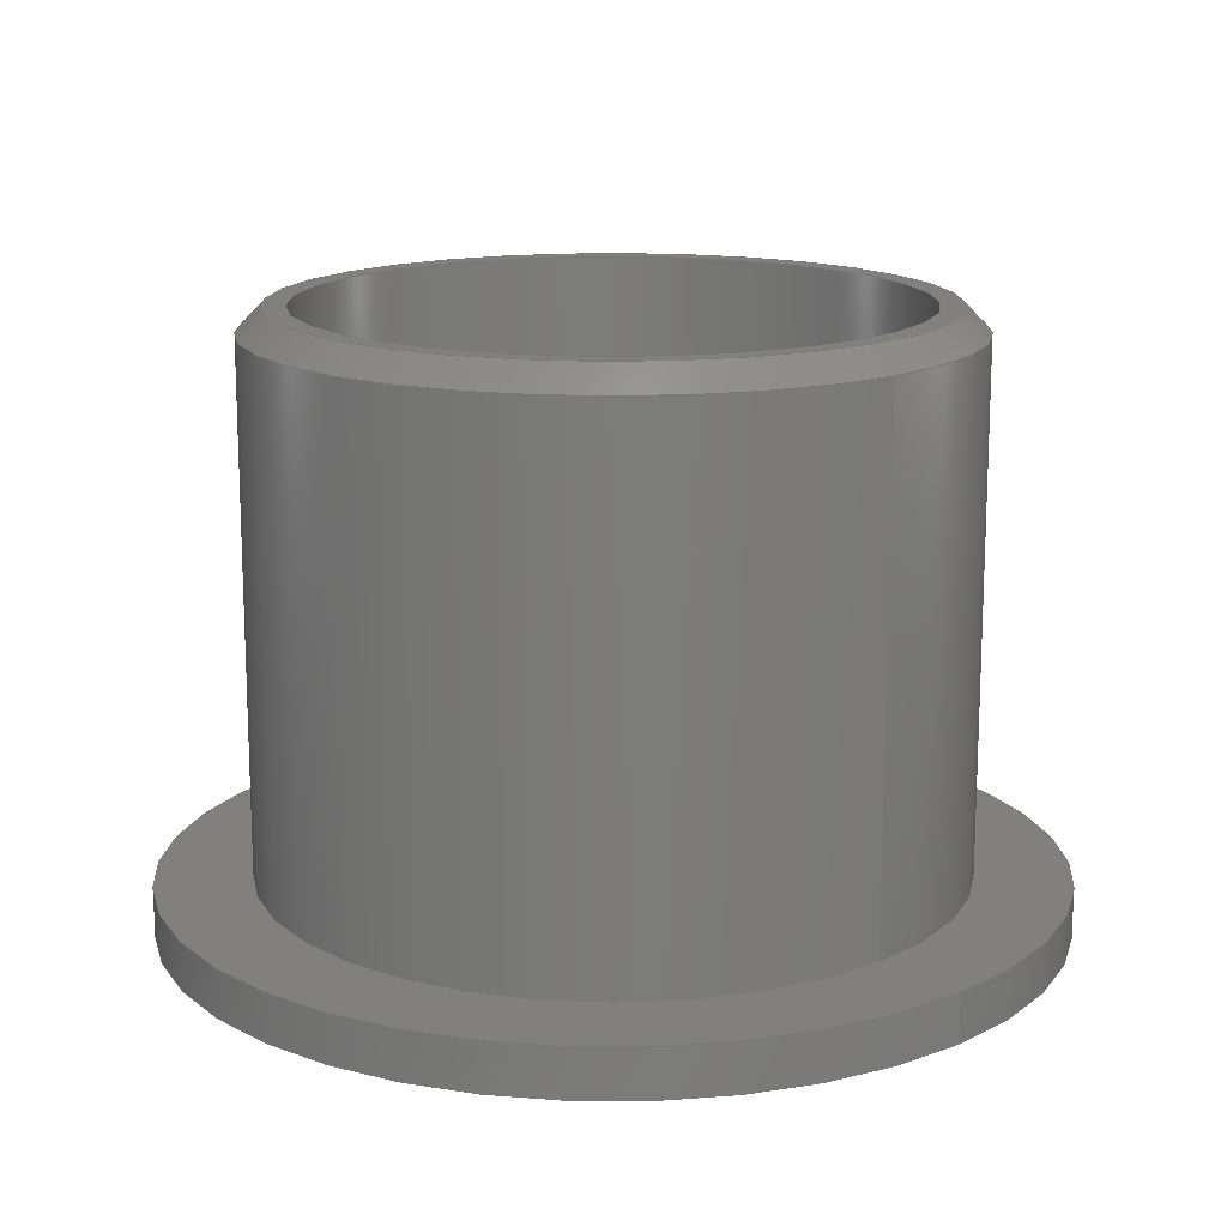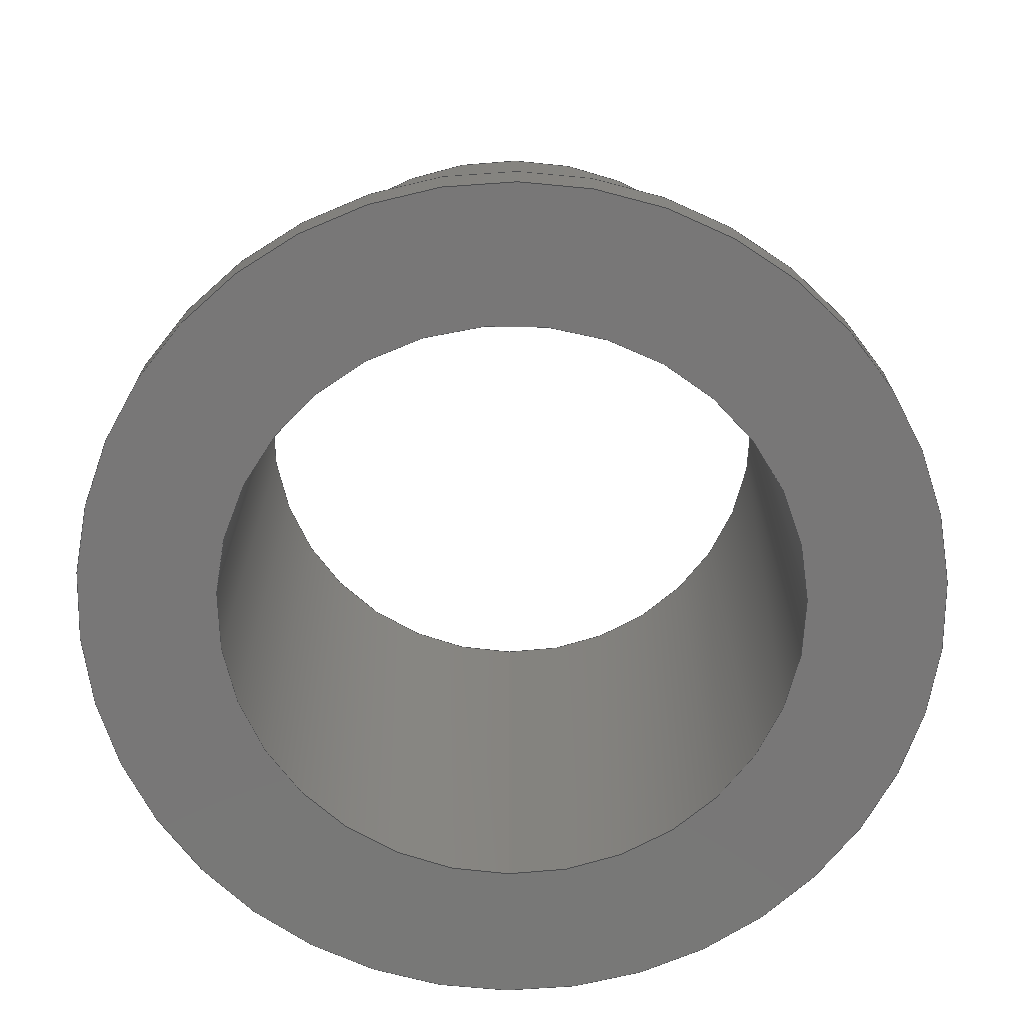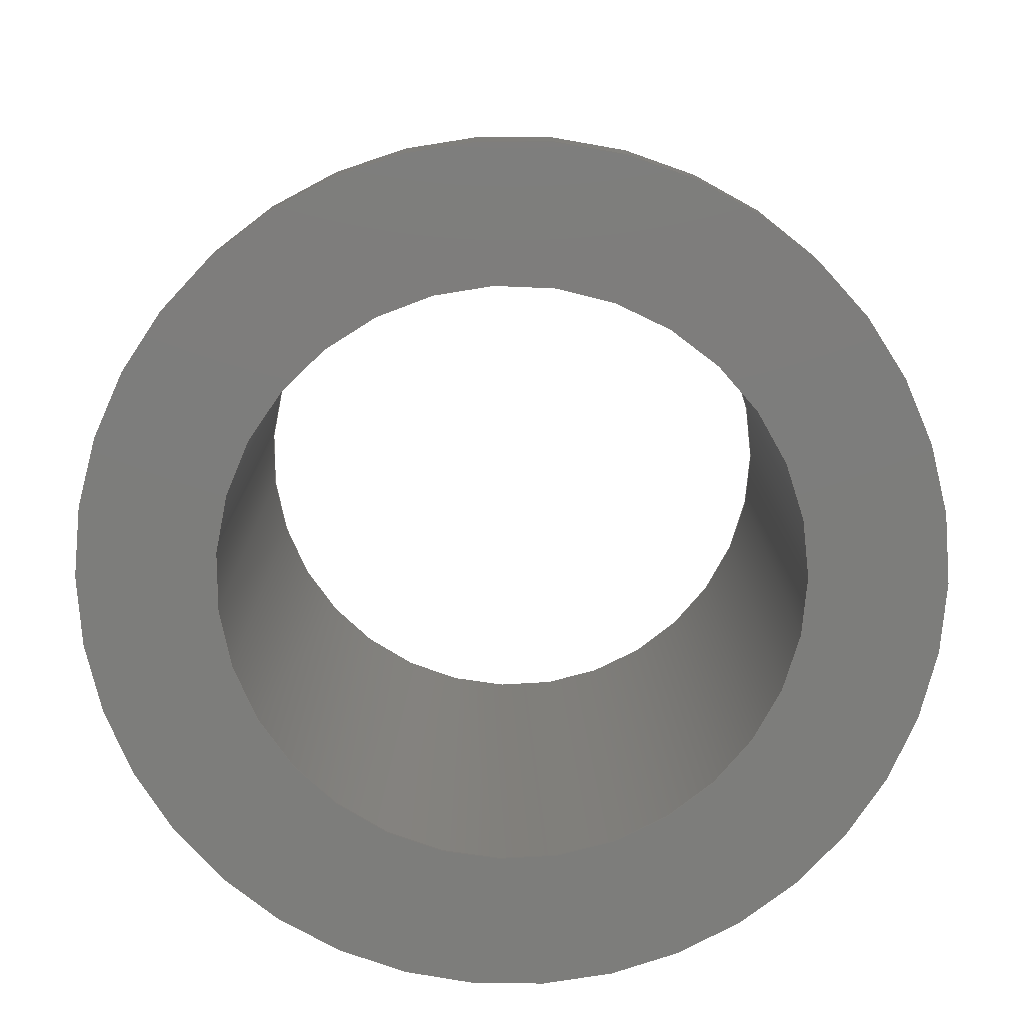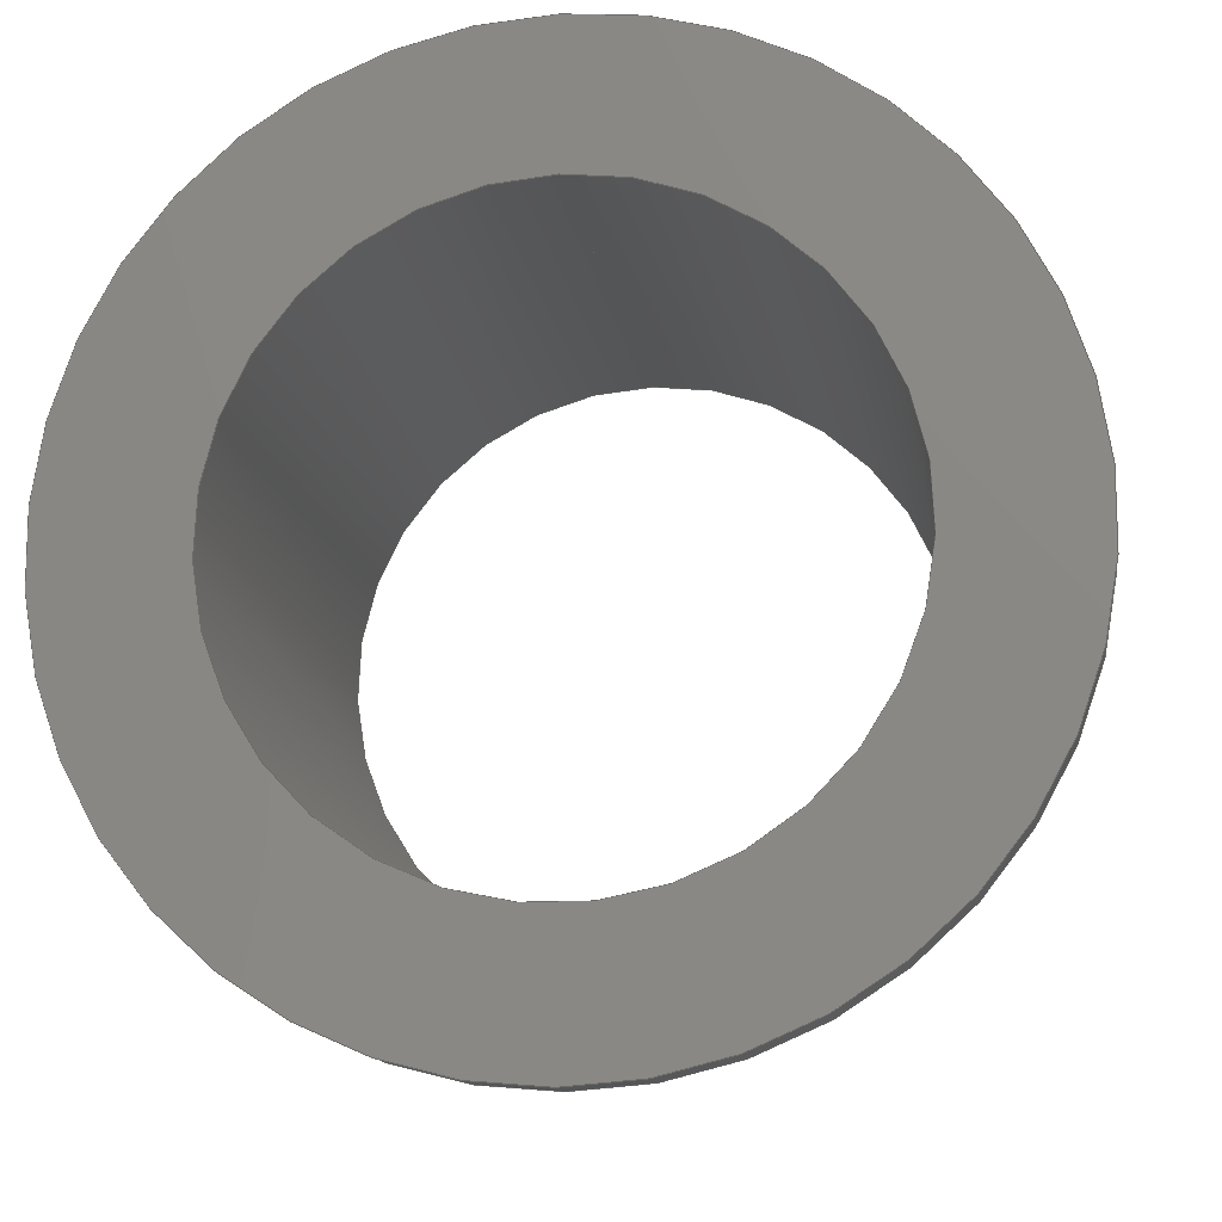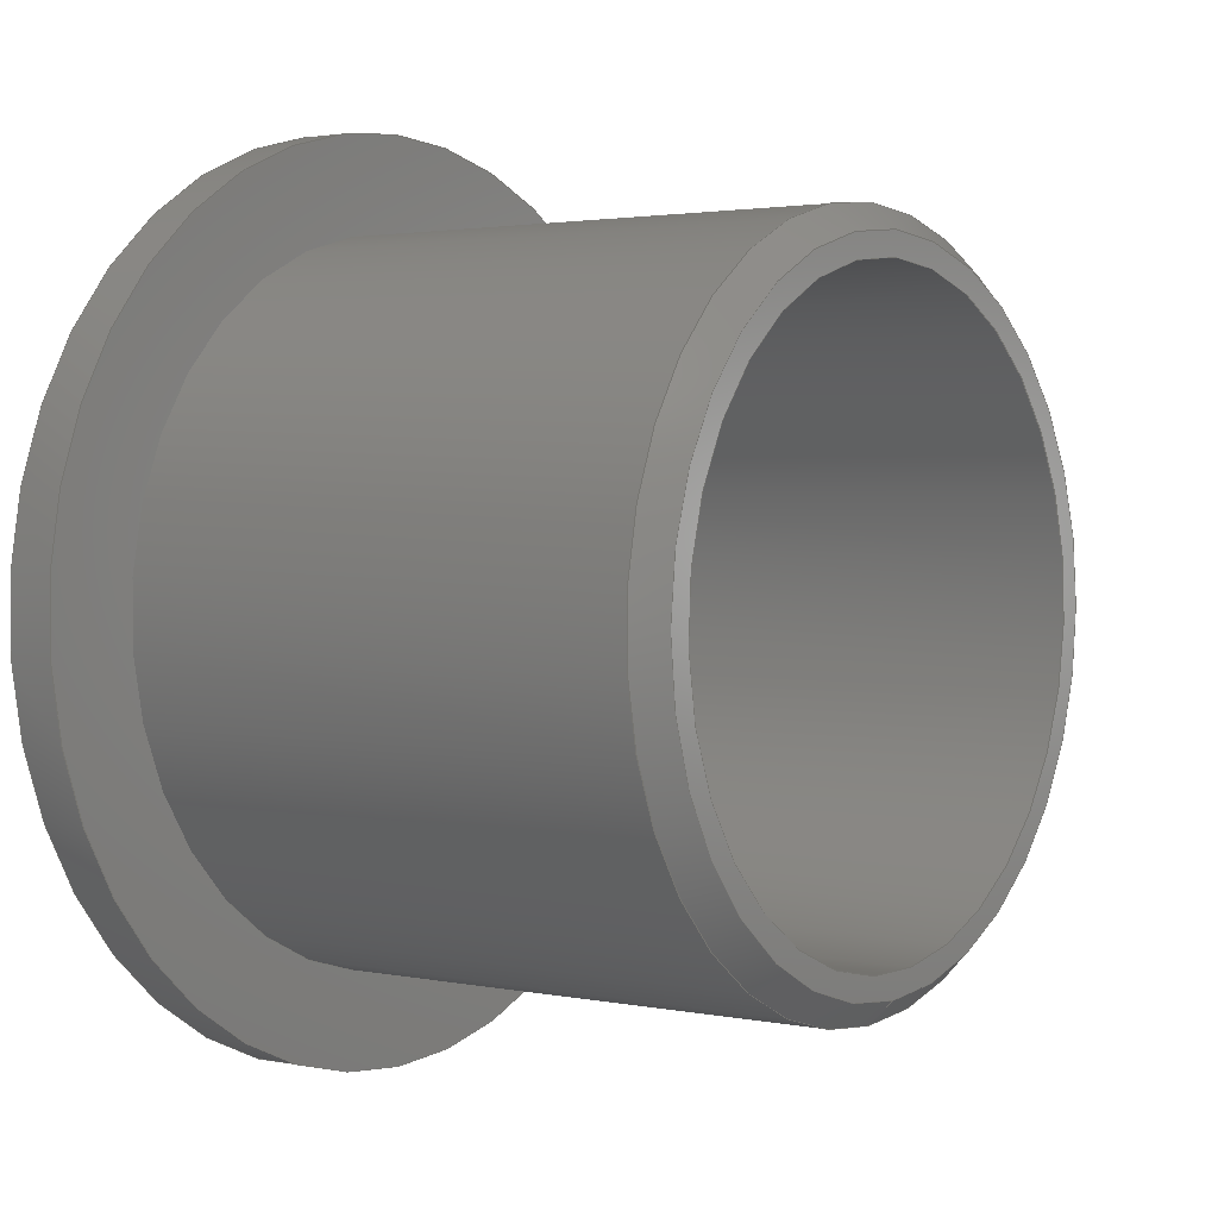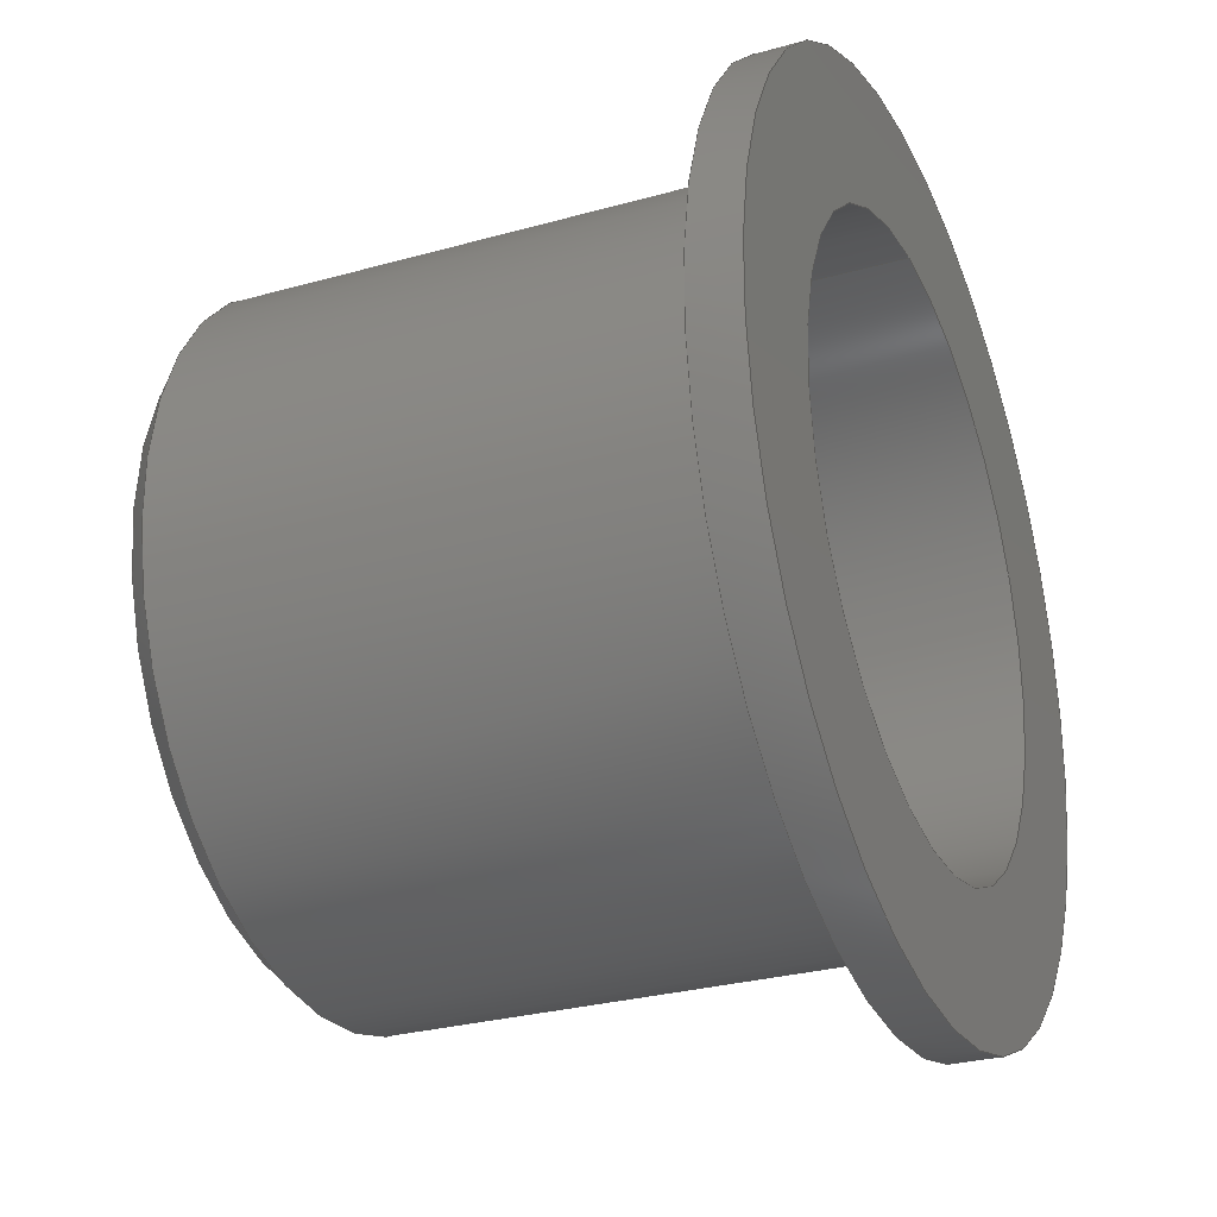
<metadata>
{"format":"step","ext":"stp","renderer":"f3d","projection":"perspective","resolution":1024,"background":"white","views":[{"elev":15.0,"azim":-42.4,"up":"+Y"},{"elev":-70.2,"azim":179.3,"up":"+Y"},{"elev":-76.6,"azim":-43.1,"up":"+Y"},{"elev":-12.9,"azim":8.2,"up":"+Z"},{"elev":2.1,"azim":126.6,"up":"+Z"},{"elev":-28.3,"azim":-66.9,"up":"+Z"}]}
</metadata>
<code>
ISO-10303-21;
DATA;
#1=APPLICATION_CONTEXT('automotive design');
#2=APPLICATION_PROTOCOL_DEFINITION('Draft International Standard','automotive_design',1998,#1);
#3=PRODUCT_CONTEXT('None',#1,'mechanical');
#4=PRODUCT('PURPLE_IGUS','PURPLE_IGUS','None',(#3));
#5=PRODUCT_RELATED_PRODUCT_CATEGORY('part','description',(#4));
#6=PRODUCT_DEFINITION_FORMATION('None','None',#4);
#7=PRODUCT_DEFINITION_CONTEXT('part definition',#1,'design');
#8=PRODUCT_DEFINITION('None','None',#6,#7);
#9=(NAMED_UNIT(*)PLANE_ANGLE_UNIT()SI_UNIT($,.RADIAN.));
#10=DIMENSIONAL_EXPONENTS(0,0,0,0,0,0,0);
#11=PLANE_ANGLE_MEASURE_WITH_UNIT(PLANE_ANGLE_MEASURE(0.01745),#9);
#12=(CONVERSION_BASED_UNIT('DEGREE',#11)NAMED_UNIT(#10)PLANE_ANGLE_UNIT());
#13=(NAMED_UNIT(*)SI_UNIT($,.STERADIAN.)SOLID_ANGLE_UNIT());
#14=(LENGTH_UNIT()NAMED_UNIT(*)SI_UNIT(.MILLI.,.METRE.));
#15=UNCERTAINTY_MEASURE_WITH_UNIT(LENGTH_MEASURE(0.01),#14,'DISTANCE_ACCURACY_VALUE','');
#16=(GEOMETRIC_REPRESENTATION_CONTEXT(3)GLOBAL_UNCERTAINTY_ASSIGNED_CONTEXT((#15))GLOBAL_UNIT_ASSIGNED_CONTEXT((#12,#13,#14))REPRESENTATION_CONTEXT('None','None'));
#17=AXIS2_PLACEMENT_3D('',#18,#19,#20);
#18=CARTESIAN_POINT('',(0,0,0));
#19=DIRECTION('',(0,0,1));
#20=DIRECTION('',(1,0,0));
#21=SHAPE_REPRESENTATION('',(#17),#16);
#22=PRODUCT_DEFINITION_SHAPE('','',#8);
#23=SHAPE_DEFINITION_REPRESENTATION(#22,#21);
#24=CARTESIAN_POINT('',(0,19.05,0));
#25=DIRECTION('',(0,1,0));
#26=DIRECTION('',(0,0,1));
#27=AXIS2_PLACEMENT_3D('',#24,#25,#26);
#28=CYLINDRICAL_SURFACE('',#27,11.11);
#29=CARTESIAN_POINT('',(0,1.524,11.11));
#30=VERTEX_POINT('',#29);
#31=CARTESIAN_POINT('',(0,1.524,0));
#32=DIRECTION('',(0,1,0));
#33=DIRECTION('',(0,0,1));
#34=AXIS2_PLACEMENT_3D('',#31,#32,#33);
#35=CIRCLE('',#34,11.11);
#36=EDGE_CURVE('',#30,#30,#35,.T.);
#37=ORIENTED_EDGE('',*,*,#36,.T.);
#38=EDGE_LOOP('',(#37));
#39=FACE_OUTER_BOUND('',#38,.T.);
#40=CARTESIAN_POINT('',(1.361e-15,18.29,11.11));
#41=VERTEX_POINT('',#40);
#42=CARTESIAN_POINT('',(0,18.29,0));
#43=DIRECTION('',(0,-1,0));
#44=DIRECTION('',(0,0,1));
#45=AXIS2_PLACEMENT_3D('',#42,#43,#44);
#46=CIRCLE('',#45,11.11);
#47=EDGE_CURVE('',#41,#41,#46,.T.);
#48=ORIENTED_EDGE('',*,*,#47,.T.);
#49=EDGE_LOOP('',(#48));
#50=FACE_BOUND('',#49,.T.);
#51=ADVANCED_FACE('',(#39,#50),#28,.T.);
#52=CARTESIAN_POINT('',(0,4.001,0));
#53=DIRECTION('',(0,-1,0));
#54=DIRECTION('',(0,0,-1));
#55=AXIS2_PLACEMENT_3D('',#52,#53,#54);
#56=CONICAL_SURFACE('',#55,25.4,45);
#57=CARTESIAN_POINT('',(0,19.05,-10.35));
#58=VERTEX_POINT('',#57);
#59=CARTESIAN_POINT('',(0,19.05,0));
#60=DIRECTION('',(0,-1,0));
#61=DIRECTION('',(0,0,-1));
#62=AXIS2_PLACEMENT_3D('',#59,#60,#61);
#63=CIRCLE('',#62,10.35);
#64=EDGE_CURVE('',#58,#58,#63,.T.);
#65=ORIENTED_EDGE('',*,*,#64,.T.);
#66=EDGE_LOOP('',(#65));
#67=FACE_OUTER_BOUND('',#66,.T.);
#68=ORIENTED_EDGE('',*,*,#47,.F.);
#69=EDGE_LOOP('',(#68));
#70=FACE_BOUND('',#69,.T.);
#71=ADVANCED_FACE('',(#67,#70),#56,.T.);
#72=CARTESIAN_POINT('',(0,0,0));
#73=DIRECTION('',(0,1,0));
#74=DIRECTION('',(0,0,1));
#75=AXIS2_PLACEMENT_3D('',#72,#73,#74);
#76=CYLINDRICAL_SURFACE('',#75,14.14);
#77=CARTESIAN_POINT('',(0,0,14.14));
#78=VERTEX_POINT('',#77);
#79=CARTESIAN_POINT('',(0,0,0));
#80=DIRECTION('',(0,1,0));
#81=DIRECTION('',(0,0,1));
#82=AXIS2_PLACEMENT_3D('',#79,#80,#81);
#83=CIRCLE('',#82,14.14);
#84=EDGE_CURVE('',#78,#78,#83,.T.);
#85=ORIENTED_EDGE('',*,*,#84,.T.);
#86=EDGE_LOOP('',(#85));
#87=FACE_OUTER_BOUND('',#86,.T.);
#88=CARTESIAN_POINT('',(0,1.524,14.14));
#89=VERTEX_POINT('',#88);
#90=CARTESIAN_POINT('',(0,1.524,0));
#91=DIRECTION('',(0,1,0));
#92=DIRECTION('',(0,0,1));
#93=AXIS2_PLACEMENT_3D('',#90,#91,#92);
#94=CIRCLE('',#93,14.14);
#95=EDGE_CURVE('',#89,#89,#94,.T.);
#96=ORIENTED_EDGE('',*,*,#95,.F.);
#97=EDGE_LOOP('',(#96));
#98=FACE_BOUND('',#97,.T.);
#99=ADVANCED_FACE('',(#87,#98),#76,.T.);
#100=CARTESIAN_POINT('',(0,0,0));
#101=DIRECTION('',(0,1,0));
#102=DIRECTION('',(0,0,1));
#103=AXIS2_PLACEMENT_3D('',#100,#101,#102);
#104=CYLINDRICAL_SURFACE('',#103,9.614);
#105=CARTESIAN_POINT('',(0,0,9.614));
#106=VERTEX_POINT('',#105);
#107=CARTESIAN_POINT('',(0,0,0));
#108=DIRECTION('',(0,1,0));
#109=DIRECTION('',(0,0,1));
#110=AXIS2_PLACEMENT_3D('',#107,#108,#109);
#111=CIRCLE('',#110,9.614);
#112=EDGE_CURVE('',#106,#106,#111,.T.);
#113=ORIENTED_EDGE('',*,*,#112,.F.);
#114=EDGE_LOOP('',(#113));
#115=FACE_OUTER_BOUND('',#114,.T.);
#116=CARTESIAN_POINT('',(0,19.05,9.614));
#117=VERTEX_POINT('',#116);
#118=CARTESIAN_POINT('',(0,19.05,0));
#119=DIRECTION('',(0,-1,0));
#120=DIRECTION('',(0,0,1));
#121=AXIS2_PLACEMENT_3D('',#118,#119,#120);
#122=CIRCLE('',#121,9.614);
#123=EDGE_CURVE('',#117,#117,#122,.T.);
#124=ORIENTED_EDGE('',*,*,#123,.F.);
#125=EDGE_LOOP('',(#124));
#126=FACE_BOUND('',#125,.T.);
#127=ADVANCED_FACE('',(#115,#126),#104,.F.);
#128=CARTESIAN_POINT('',(0,0,0));
#129=DIRECTION('',(0,1,0));
#130=DIRECTION('',(0,0,1));
#131=AXIS2_PLACEMENT_3D('',#128,#129,#130);
#132=PLANE('',#131);
#133=ORIENTED_EDGE('',*,*,#84,.F.);
#134=EDGE_LOOP('',(#133));
#135=FACE_OUTER_BOUND('',#134,.T.);
#136=ORIENTED_EDGE('',*,*,#112,.T.);
#137=EDGE_LOOP('',(#136));
#138=FACE_BOUND('',#137,.T.);
#139=ADVANCED_FACE('',(#135,#138),#132,.F.);
#140=CARTESIAN_POINT('',(0,19.05,0));
#141=DIRECTION('',(0,1,0));
#142=DIRECTION('',(0,0,1));
#143=AXIS2_PLACEMENT_3D('',#140,#141,#142);
#144=PLANE('',#143);
#145=ORIENTED_EDGE('',*,*,#64,.F.);
#146=EDGE_LOOP('',(#145));
#147=FACE_OUTER_BOUND('',#146,.T.);
#148=ORIENTED_EDGE('',*,*,#123,.T.);
#149=EDGE_LOOP('',(#148));
#150=FACE_BOUND('',#149,.T.);
#151=ADVANCED_FACE('',(#147,#150),#144,.T.);
#152=CARTESIAN_POINT('',(0,1.524,0));
#153=DIRECTION('',(0,1,0));
#154=DIRECTION('',(0,0,1));
#155=AXIS2_PLACEMENT_3D('',#152,#153,#154);
#156=PLANE('',#155);
#157=ORIENTED_EDGE('',*,*,#95,.T.);
#158=EDGE_LOOP('',(#157));
#159=FACE_OUTER_BOUND('',#158,.T.);
#160=ORIENTED_EDGE('',*,*,#36,.F.);
#161=EDGE_LOOP('',(#160));
#162=FACE_BOUND('',#161,.T.);
#163=ADVANCED_FACE('',(#159,#162),#156,.T.);
#164=CLOSED_SHELL('',(#51,#71,#99,#127,#139,#151,#163));
#165=MANIFOLD_SOLID_BREP('',#164);
#166=COLOUR_RGB('Style de couleur converti',0.7529,0,0.7529);
#167=FILL_AREA_STYLE_COLOUR('Style de couleur converti',#166);
#168=FILL_AREA_STYLE('Style de couleur converti',(#167));
#169=SURFACE_STYLE_FILL_AREA(#168);
#170=SURFACE_SIDE_STYLE('Style de couleur converti',(#169));
#171=SURFACE_STYLE_USAGE(.BOTH.,#170);
#172=PRESENTATION_STYLE_ASSIGNMENT((#171));
#173=STYLED_ITEM('',(#172),#165);
#174=MECHANICAL_DESIGN_GEOMETRIC_PRESENTATION_REPRESENTATION('',(#173),#16);
#175=ADVANCED_BREP_SHAPE_REPRESENTATION('ABSR',(#165),#16);
#176=SHAPE_REPRESENTATION_RELATIONSHIP('SRR','None',#175,#21);
ENDSEC;
END-ISO-10303-21;

</code>
